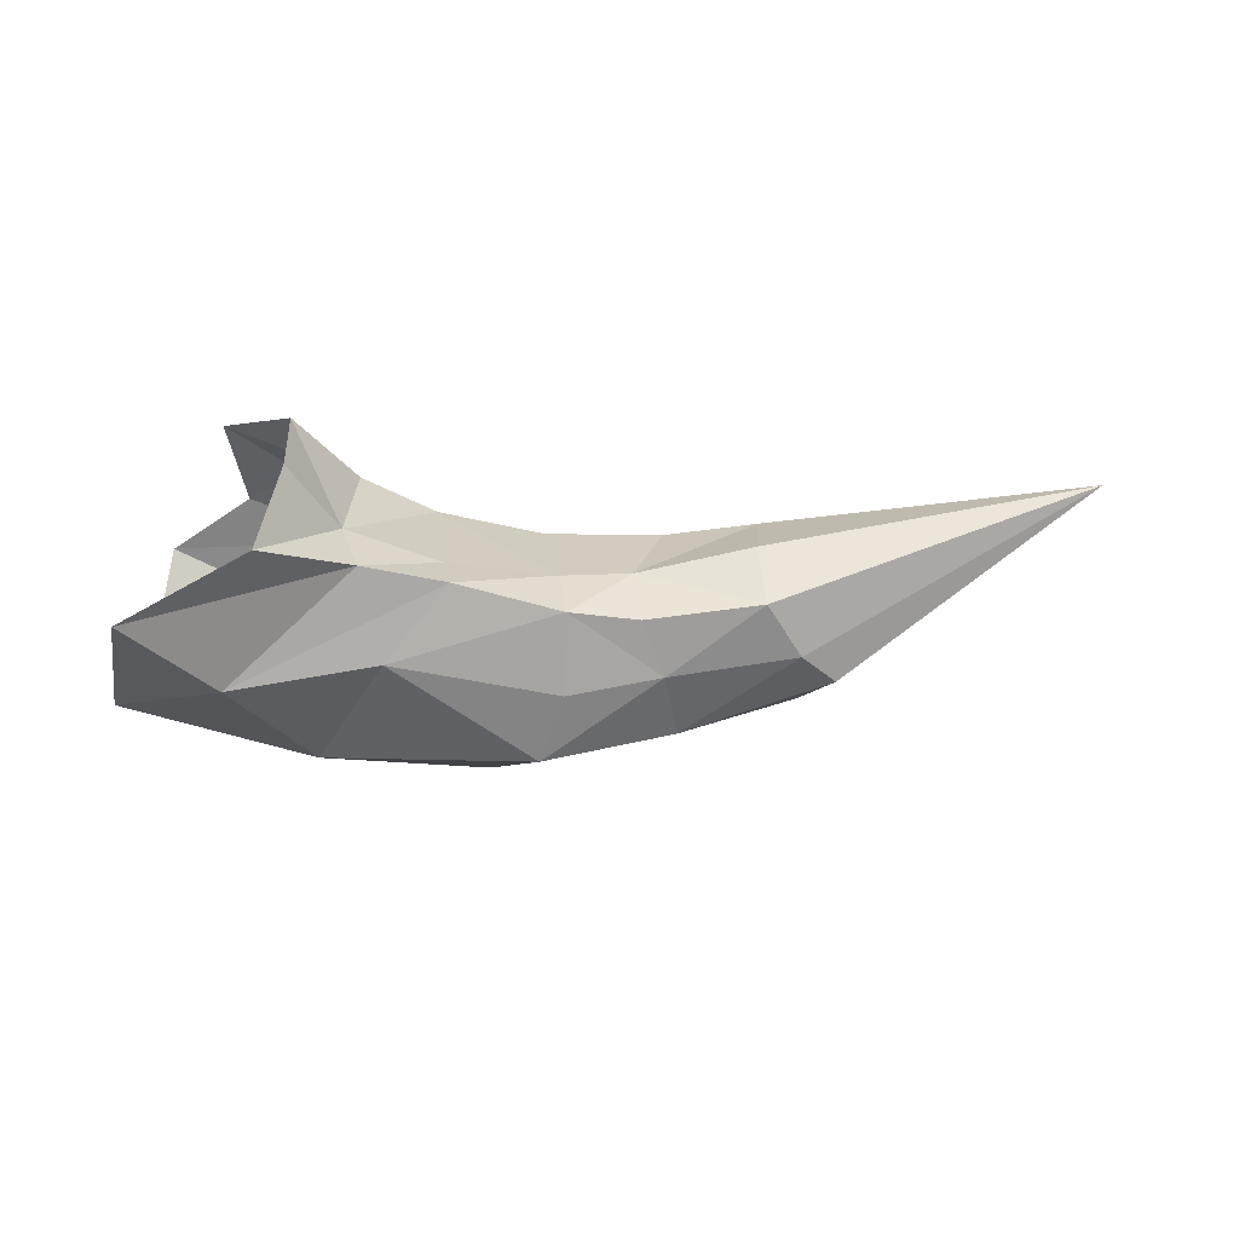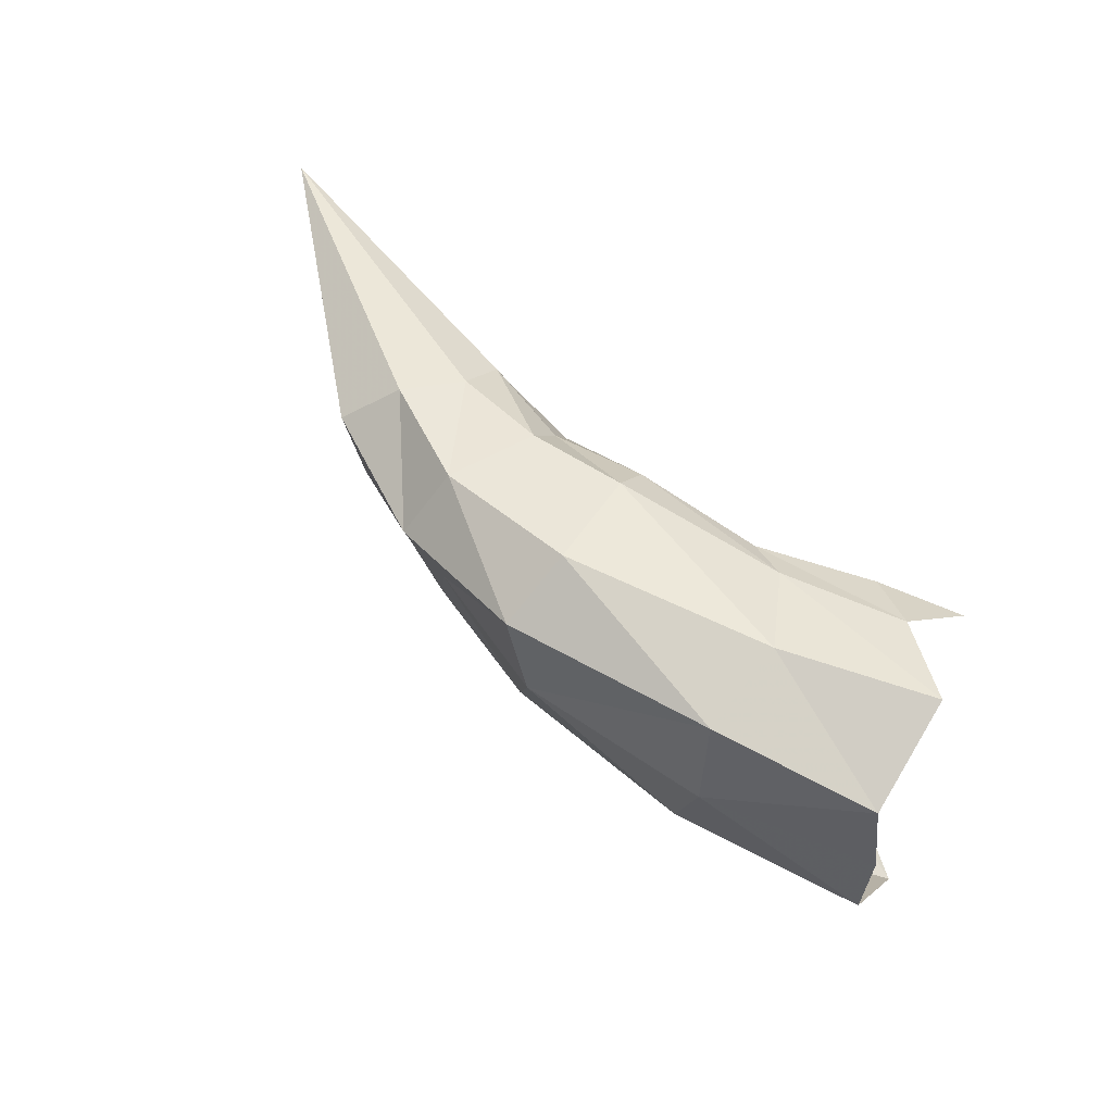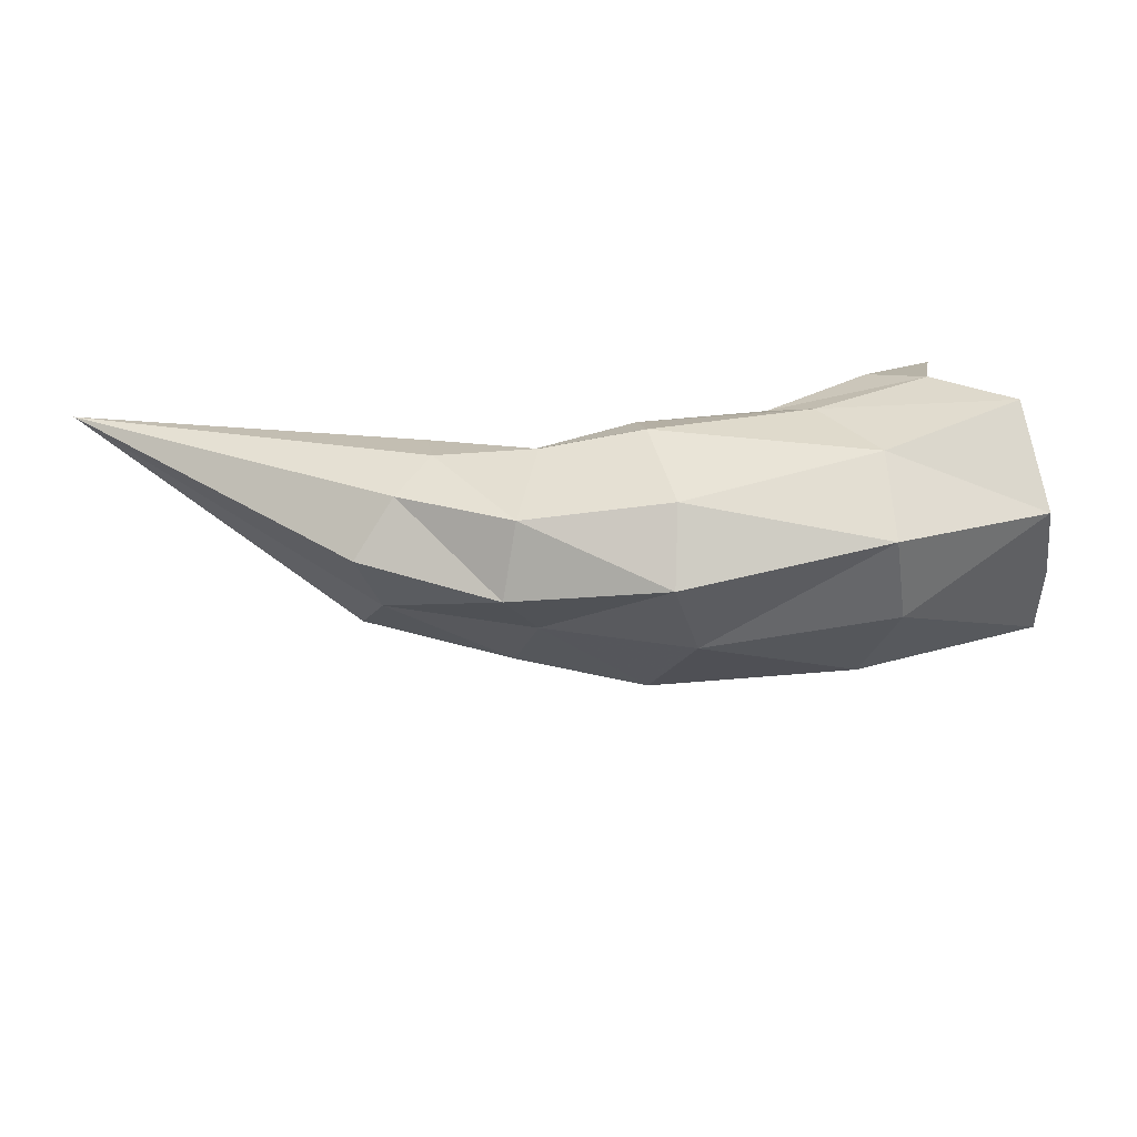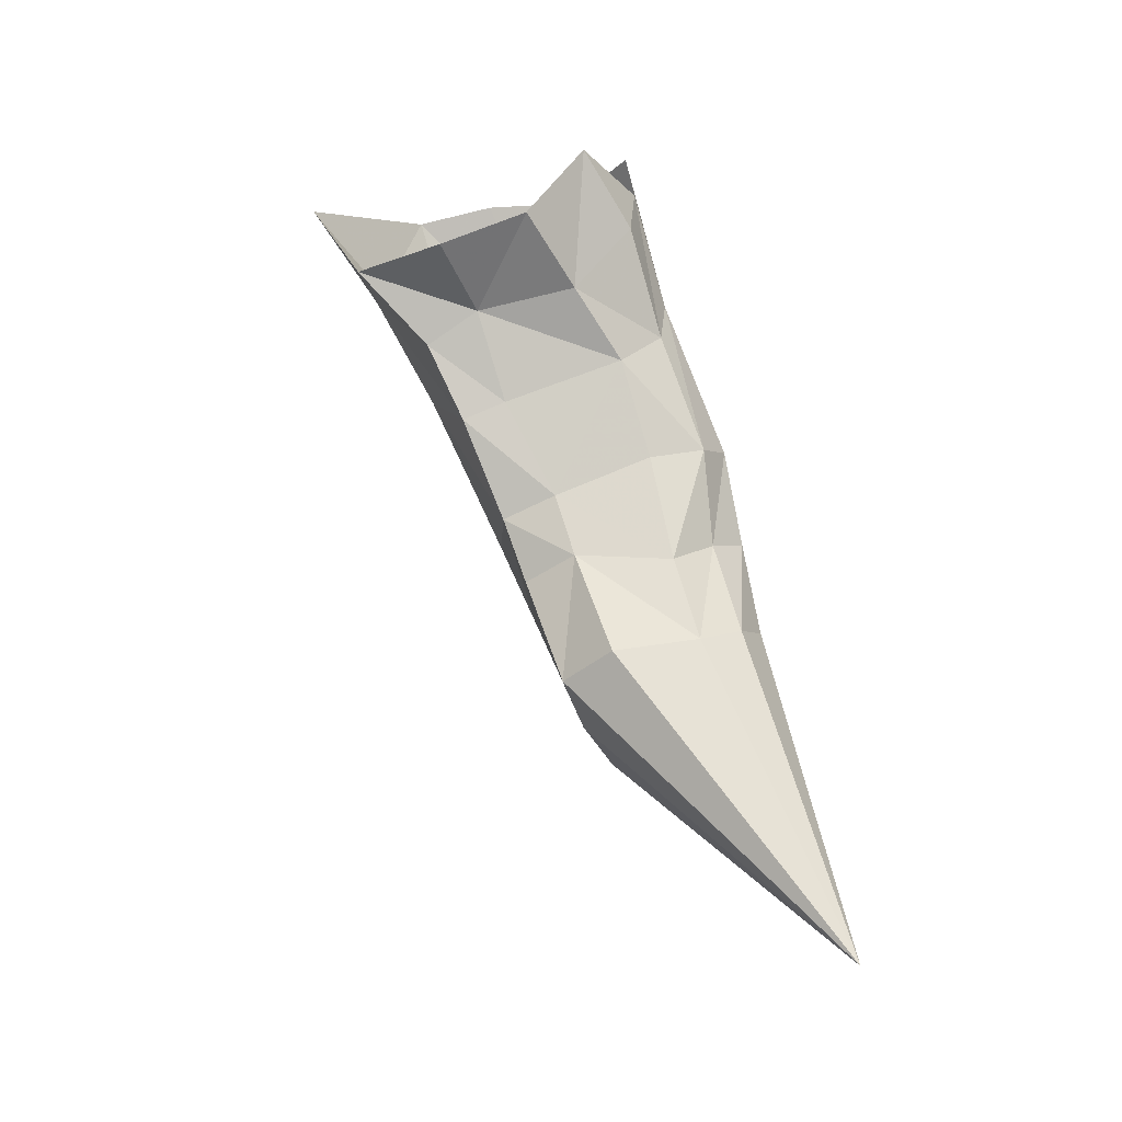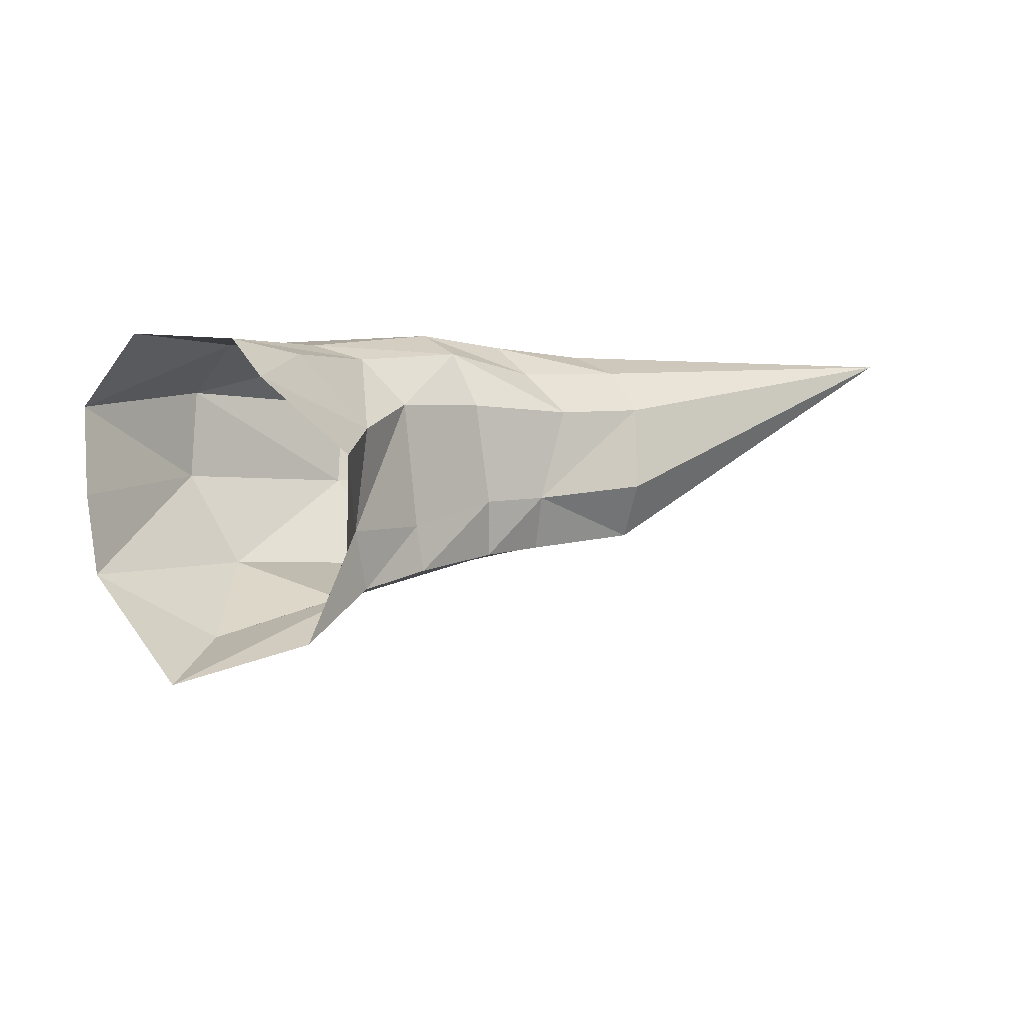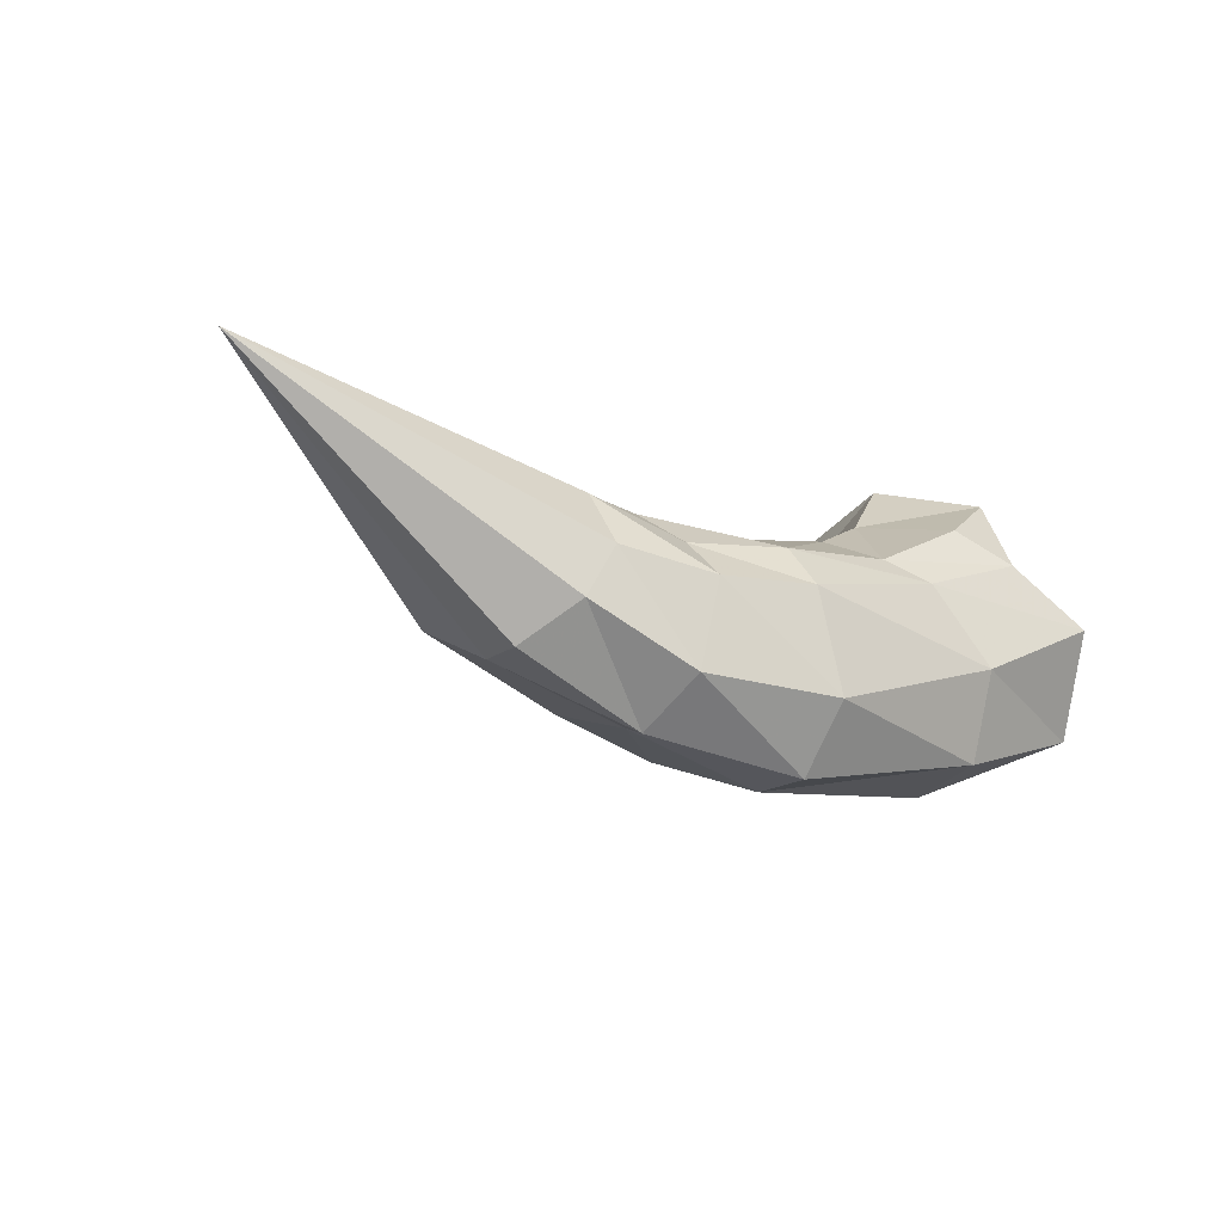
<metadata>
{"format":"obj","ext":"obj","renderer":"f3d","projection":"perspective","resolution":1024,"background":"white","views":[{"elev":18.4,"azim":3.4,"up":"+Z"},{"elev":46.8,"azim":-135.5,"up":"+Y"},{"elev":-45.0,"azim":-171.5,"up":"+Z"},{"elev":68.0,"azim":81.1,"up":"+Z"},{"elev":-7.5,"azim":-32.7,"up":"+Y"},{"elev":-21.4,"azim":150.7,"up":"+Z"}]}
</metadata>
<code>
v 0.561 0.4085 -0.1264
v 0.5454 0.4031 -0.1342
v 0.5716 0.4165 -0.1305
v 0.5559 0.4102 -0.1446
v 0.5686 0.424 -0.1281
v 0.5823 0.4199 -0.1335
v 0.5404 0.4185 -0.1497
v 0.5808 0.426 -0.1328
v 0.5626 0.4201 -0.1191
v 0.5744 0.4162 -0.143
v 0.5648 0.4223 -0.1576
v 0.5777 0.4429 -0.1312
v 0.5612 0.4322 -0.1164
v 0.596 0.4234 -0.1381
v 0.5946 0.4309 -0.1358
v 0.5586 0.435 -0.1608
v 0.5687 0.4377 -0.1253
v 0.5958 0.4229 -0.1489
v 0.5925 0.4238 -0.1581
v 0.5389 0.4294 -0.1501
v 0.5847 0.4368 -0.1644
v 0.5915 0.4446 -0.1344
v 0.5731 0.4494 -0.1351
v 0.5504 0.4418 -0.1199
v 0.6081 0.4259 -0.1473
v 0.6038 0.4322 -0.1357
v 0.5388 0.4419 -0.152
v 0.5586 0.4472 -0.1597
v 0.5899 0.4527 -0.1382
v 0.6069 0.4452 -0.1345
v 0.5594 0.4471 -0.1273
v 0.6052 0.4252 -0.1396
v 0.6047 0.4388 -0.1598
v 0.5862 0.4493 -0.1663
v 0.5668 0.4512 -0.1378
v 0.5516 0.4492 -0.1315
v 0.6095 0.4296 -0.1562
v 0.6206 0.4279 -0.1381
v 0.6192 0.4465 -0.1331
v 0.5589 0.4523 -0.1483
v 0.5848 0.4562 -0.1579
v 0.6037 0.4516 -0.1399
v 0.5882 0.4564 -0.144
v 0.6251 0.4301 -0.1457
v 0.6192 0.4347 -0.1327
v 0.6077 0.4479 -0.1636
v 0.6249 0.4412 -0.1553
v 0.5407 0.4499 -0.1389
v 0.6048 0.4562 -0.158
v 0.6296 0.4334 -0.1501
v 0.6654 0.458 -0.1302
v 0.6176 0.4527 -0.137
v 0.6021 0.4565 -0.1455
v 0.6263 0.4516 -0.1574
v 0.6203 0.4571 -0.1521
v 0.6159 0.4564 -0.1444
f 1 2 3
f 4 3 2
f 3 5 1
f 3 4 6
f 4 2 7
f 5 3 8
f 9 1 5
f 10 6 4
f 6 8 3
f 7 11 4
f 8 12 5
f 9 5 13
f 6 10 14
f 10 4 11
f 8 6 15
f 11 7 16
f 8 15 12
f 17 5 12
f 17 13 5
f 18 14 10
f 14 15 6
f 11 19 10
f 20 16 7
f 16 21 11
f 22 12 15
f 12 23 17
f 13 17 24
f 18 25 14
f 18 10 19
f 15 14 26
f 19 11 21
f 20 27 16
f 16 28 21
f 22 29 12
f 22 15 30
f 23 12 29
f 31 17 23
f 31 24 17
f 18 19 25
f 32 14 25
f 32 26 14
f 26 30 15
f 21 33 19
f 28 16 27
f 34 21 28
f 22 30 29
f 23 29 35
f 31 23 36
f 31 36 24
f 37 25 19
f 32 25 38
f 32 38 26
f 30 26 39
f 21 34 33
f 37 19 33
f 28 27 40
f 34 28 41
f 42 29 30
f 43 35 29
f 35 36 23
f 25 37 44
f 44 38 25
f 45 26 38
f 45 39 26
f 30 39 42
f 46 33 34
f 33 47 37
f 48 40 27
f 40 41 28
f 41 49 34
f 29 42 43
f 35 43 40
f 36 35 48
f 50 44 37
f 44 51 38
f 38 51 45
f 39 45 51
f 52 42 39
f 33 46 47
f 46 34 49
f 50 37 47
f 40 48 35
f 41 40 43
f 49 41 53
f 53 43 42
f 51 44 50
f 52 39 51
f 42 52 53
f 54 47 46
f 49 55 46
f 47 51 50
f 43 53 41
f 53 56 49
f 56 52 51
f 56 53 52
f 54 51 47
f 54 46 55
f 55 49 56
f 56 51 55
f 55 51 54

</code>
